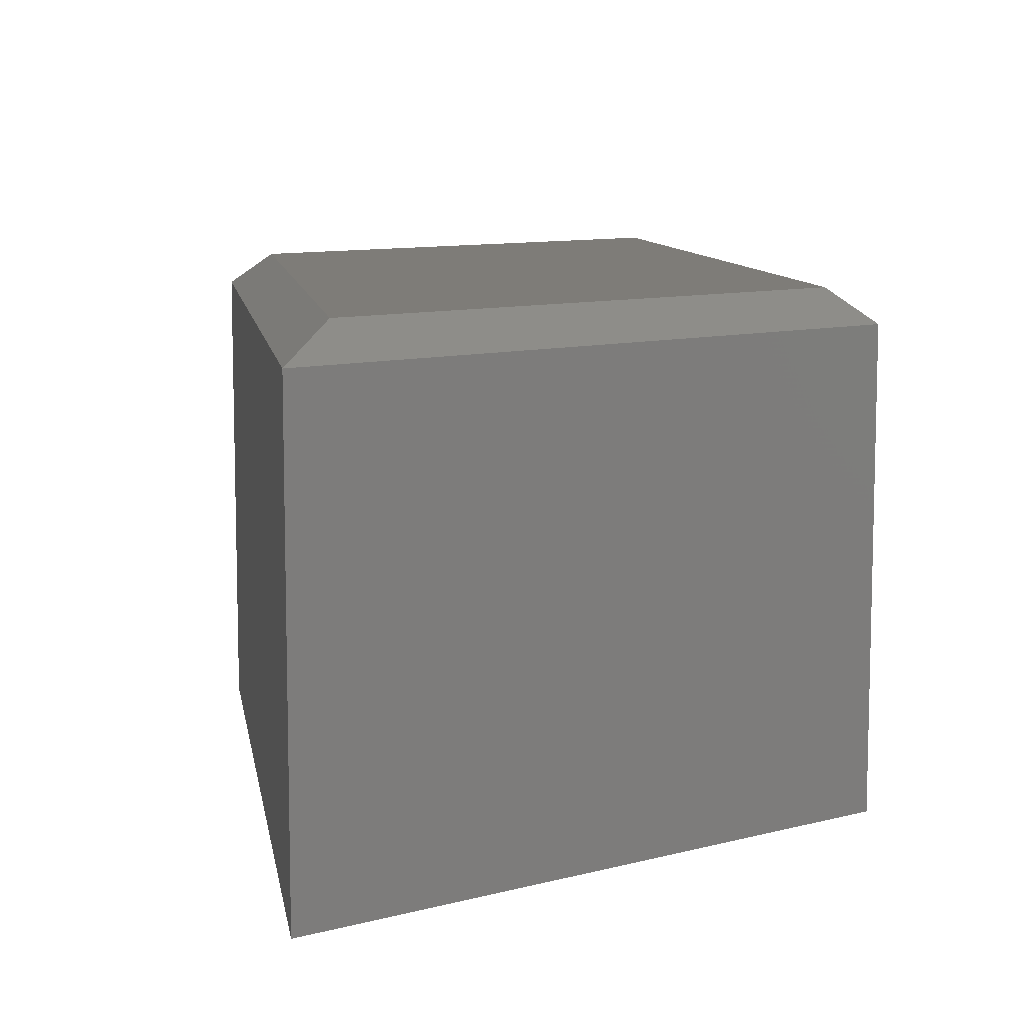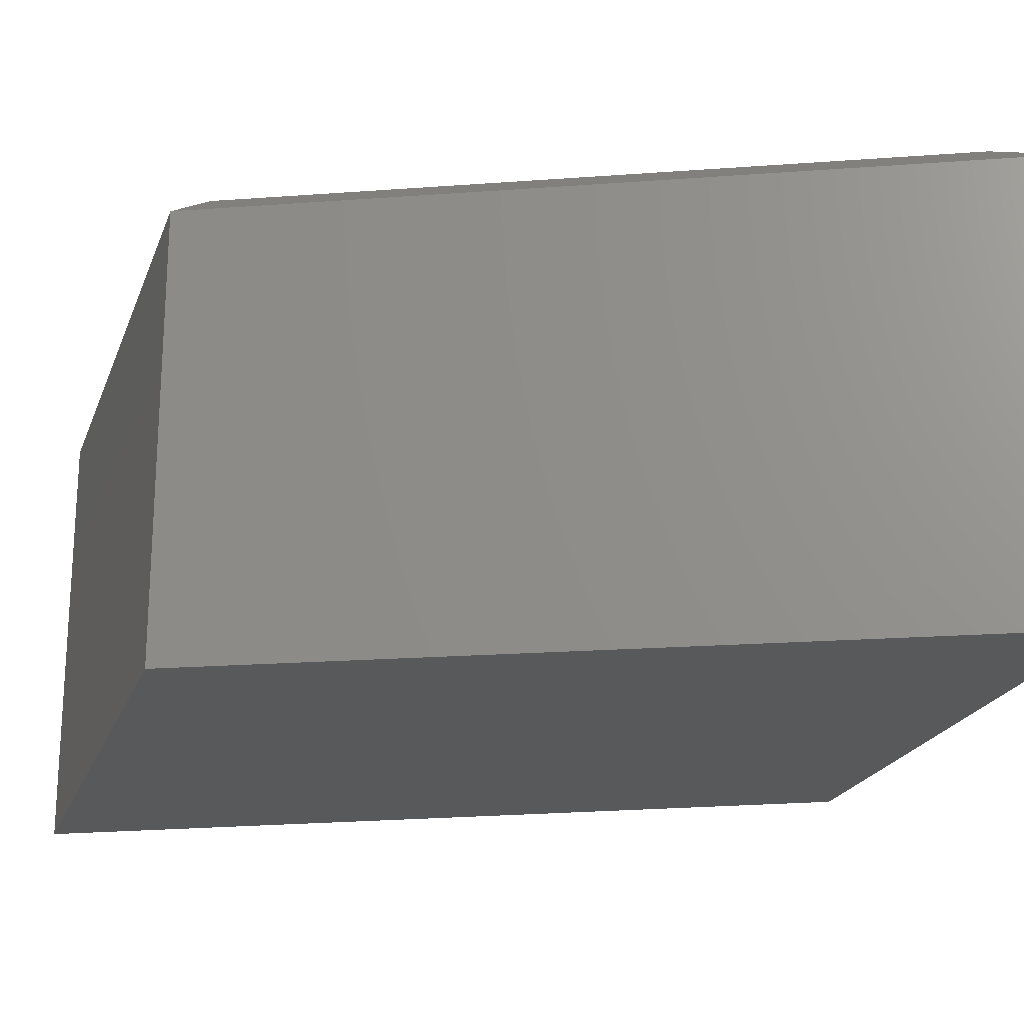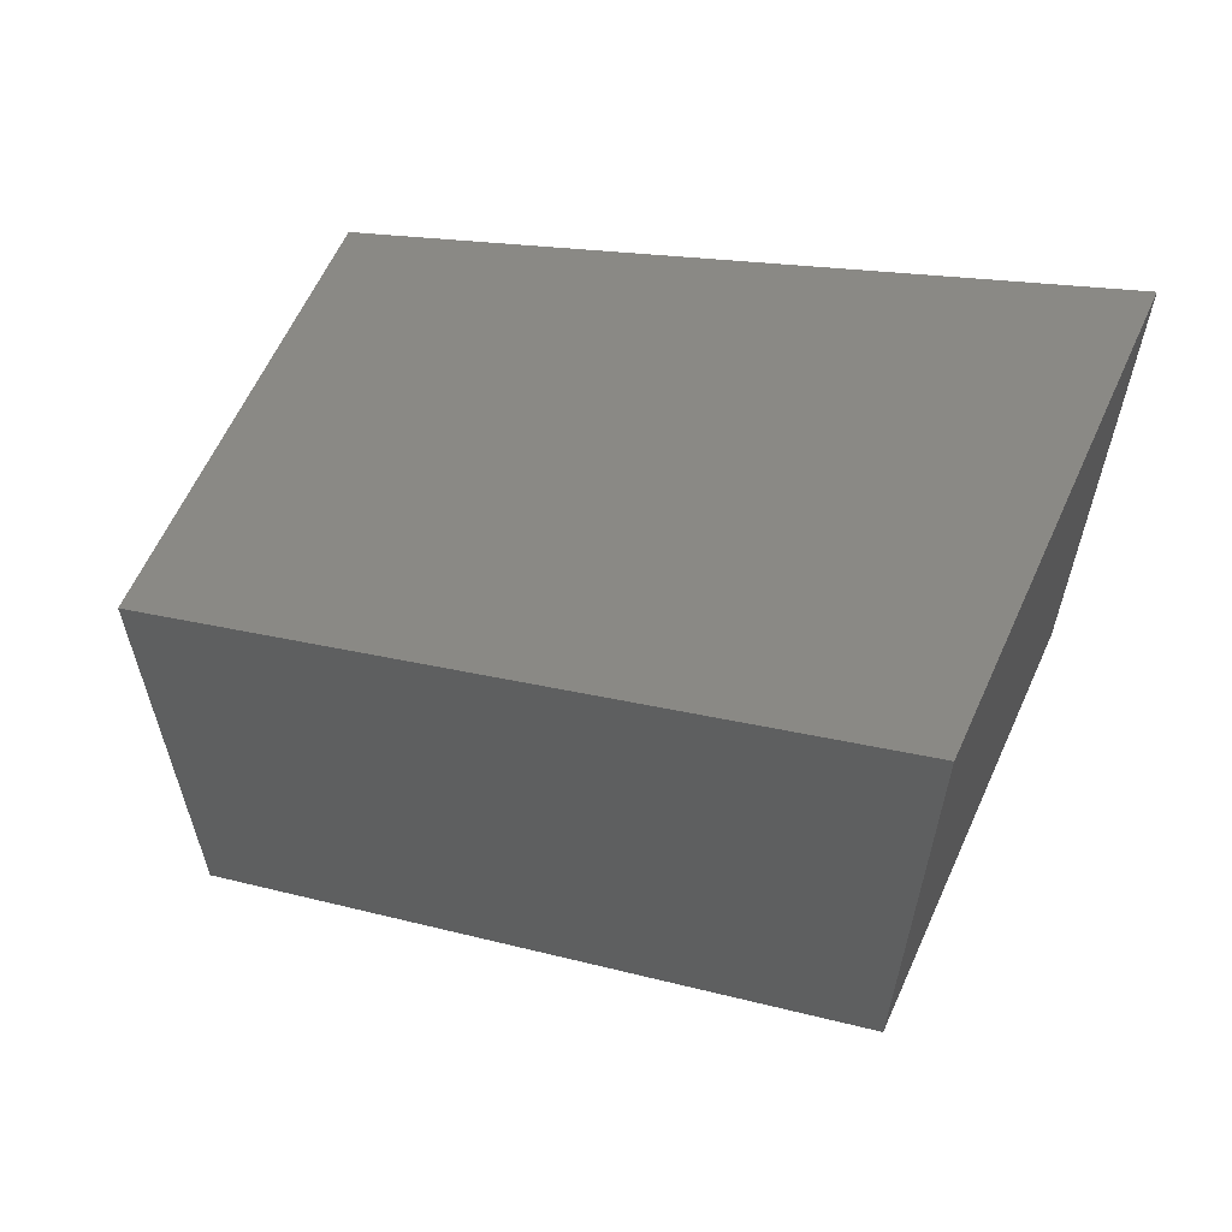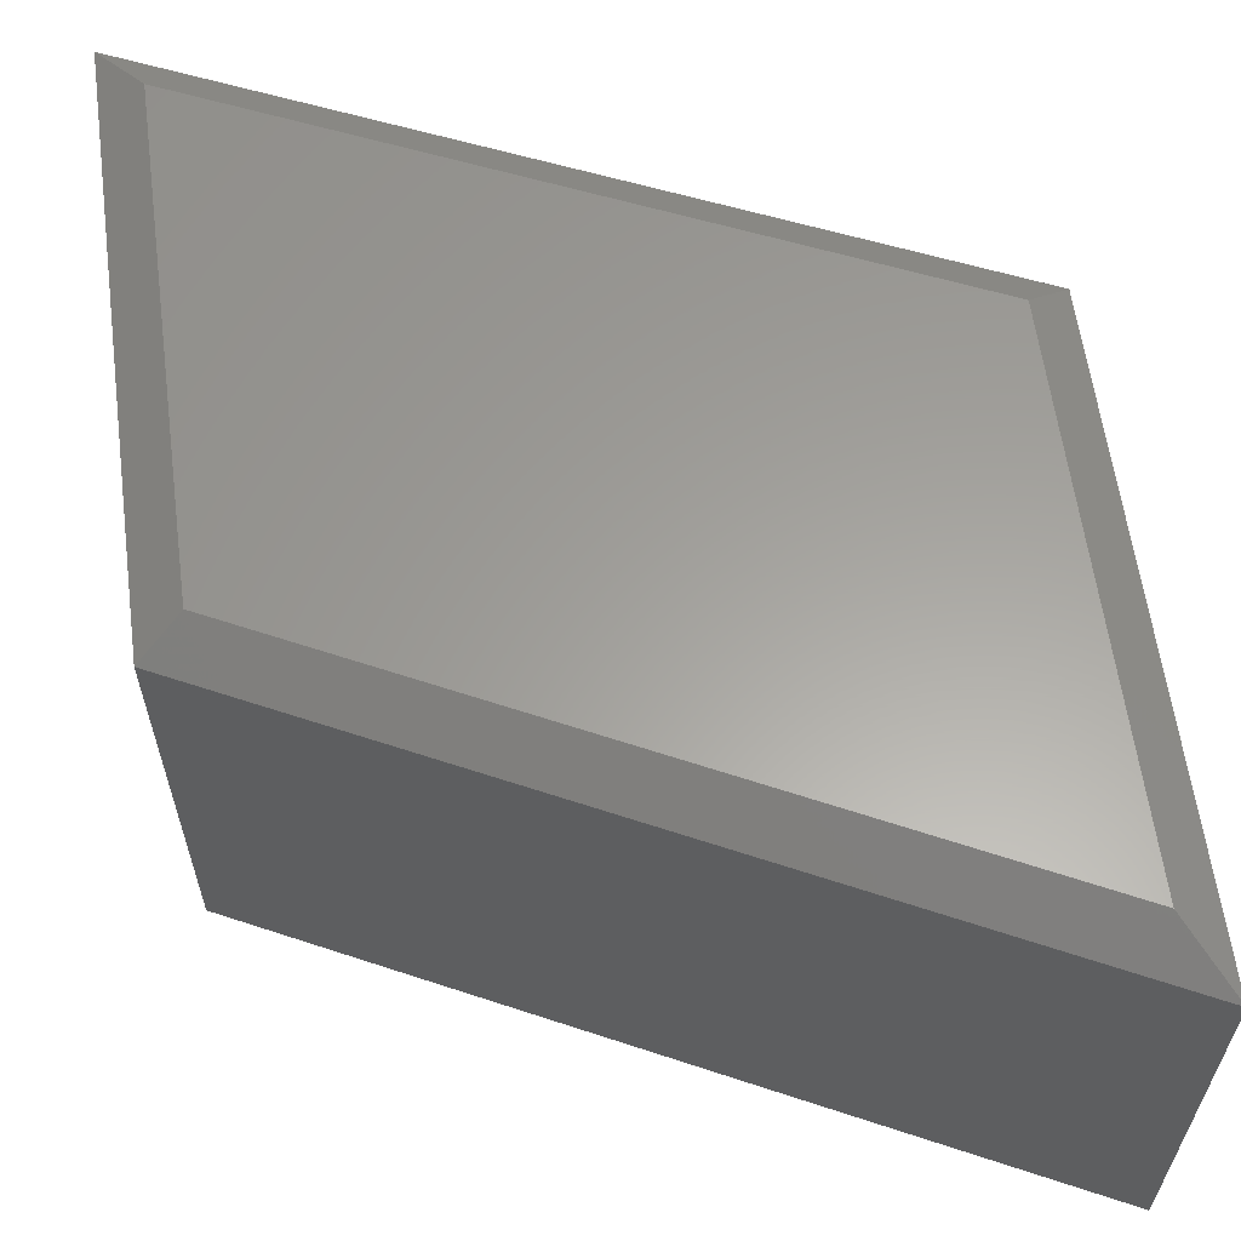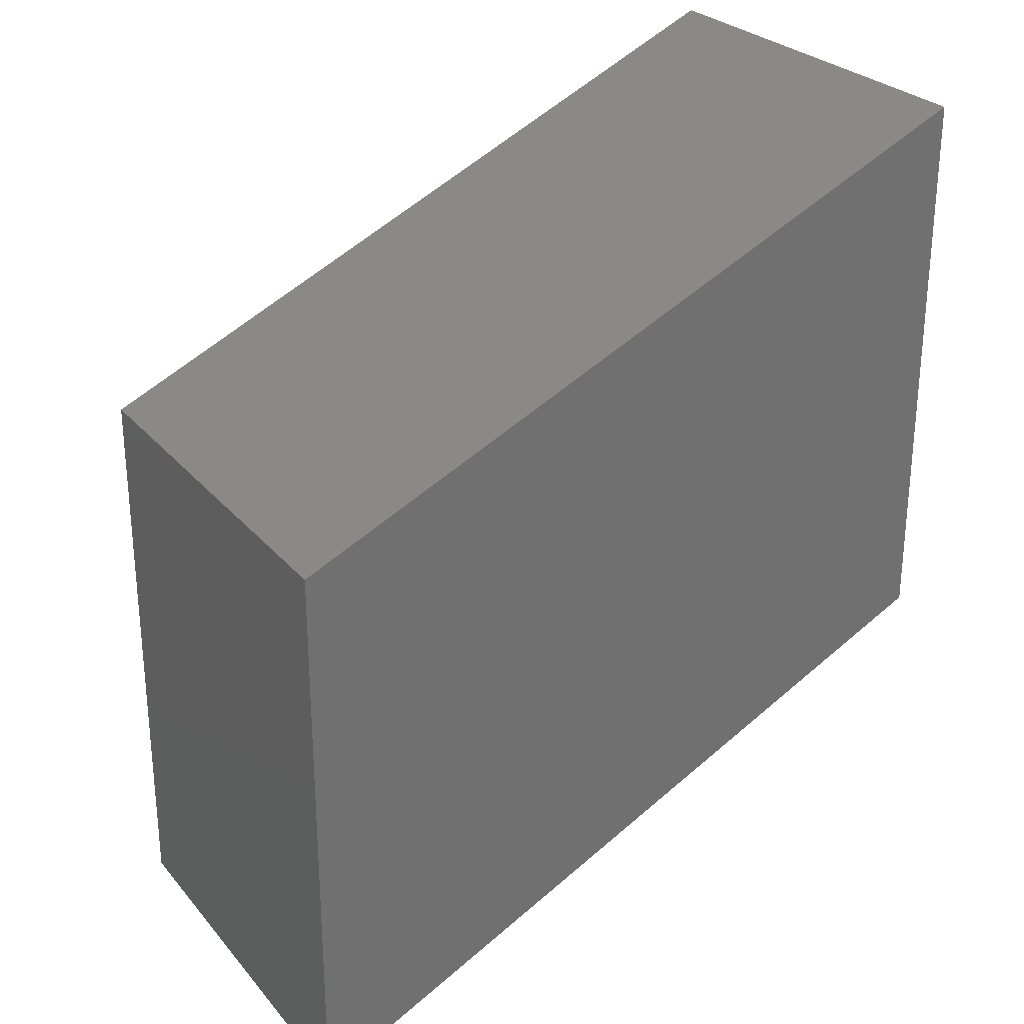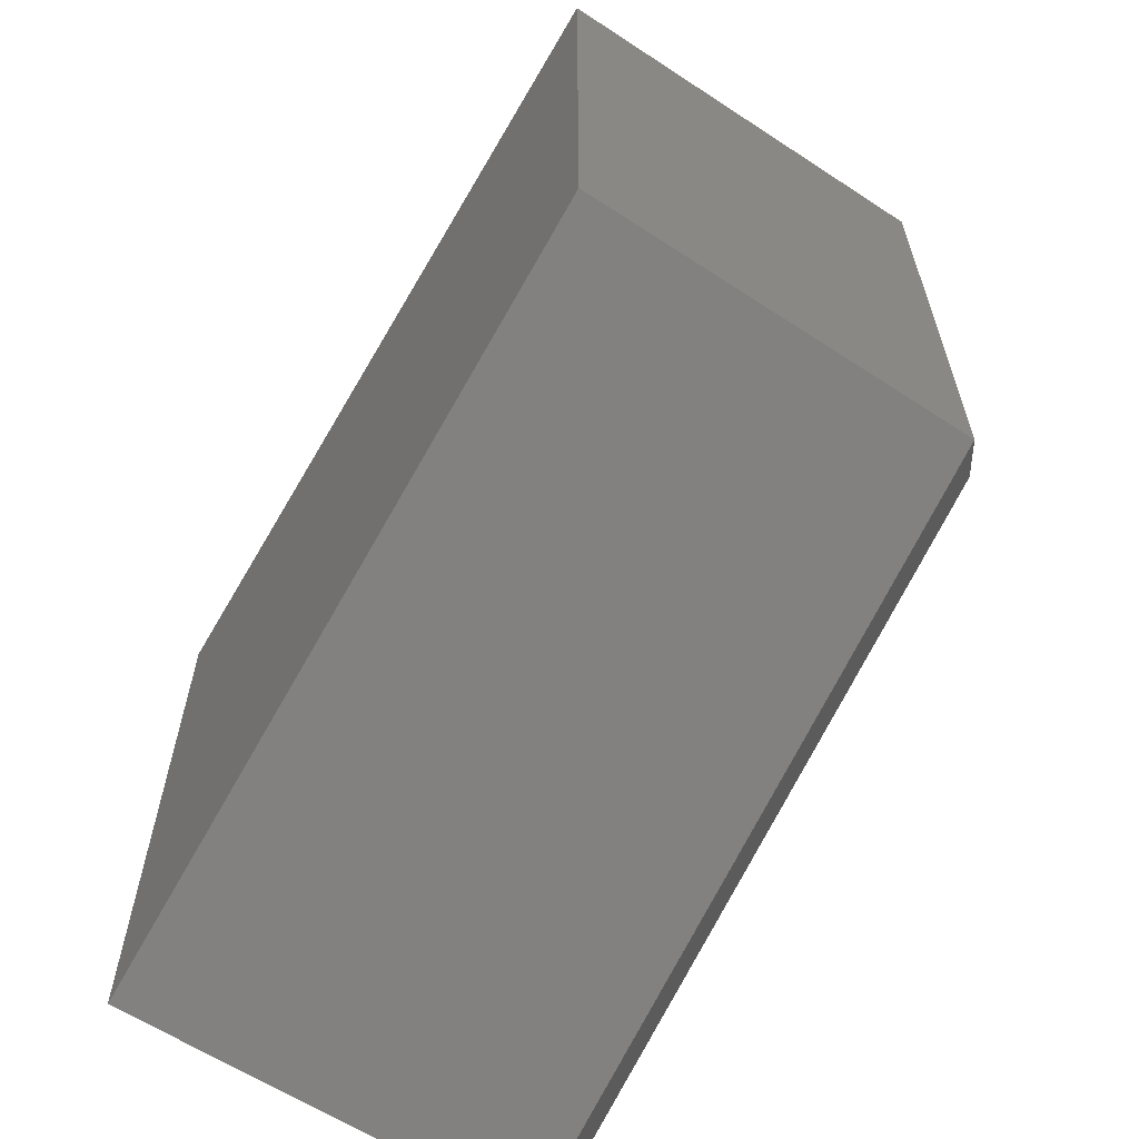
<metadata>
{"format":"stl","ext":"stl","renderer":"f3d","projection":"perspective","resolution":1024,"background":"white","views":[{"elev":9.7,"azim":-125.1,"up":"+Y"},{"elev":-21.4,"azim":-16.9,"up":"+Y"},{"elev":61.8,"azim":24.3,"up":"+Z"},{"elev":61.2,"azim":172.4,"up":"+Y"},{"elev":27.4,"azim":-31.3,"up":"+Z"},{"elev":-61.5,"azim":56.3,"up":"+Z"}]}
</metadata>
<code>
# stl→obj: 12 verts, 20 faces
v -0.5781 1.038e-16 0.1227
v 0.4194 2.648e-16 0.5749
v -0.5781 1.81e-17 -0.6495
v 0.4194 1.835e-16 -0.1574
v -0.6406 -0.7188 0.163
v -0.6406 -0.04688 0.163
v -0.6406 -0.7188 -0.75
v -0.6406 -0.04688 -0.75
v 0.4819 -0.7188 0.6719
v 0.4819 -0.04688 0.6719
v 0.4819 -0.7188 -0.1962
v 0.4819 -0.04688 -0.1962
f 1 2 3
f 3 2 4
f 5 6 7
f 7 6 8
f 9 10 5
f 5 10 6
f 11 12 9
f 9 12 10
f 7 8 11
f 11 8 12
f 10 2 6
f 6 2 1
f 12 4 10
f 10 4 2
f 8 3 12
f 12 3 4
f 6 1 8
f 8 1 3
f 5 7 9
f 9 7 11

</code>
